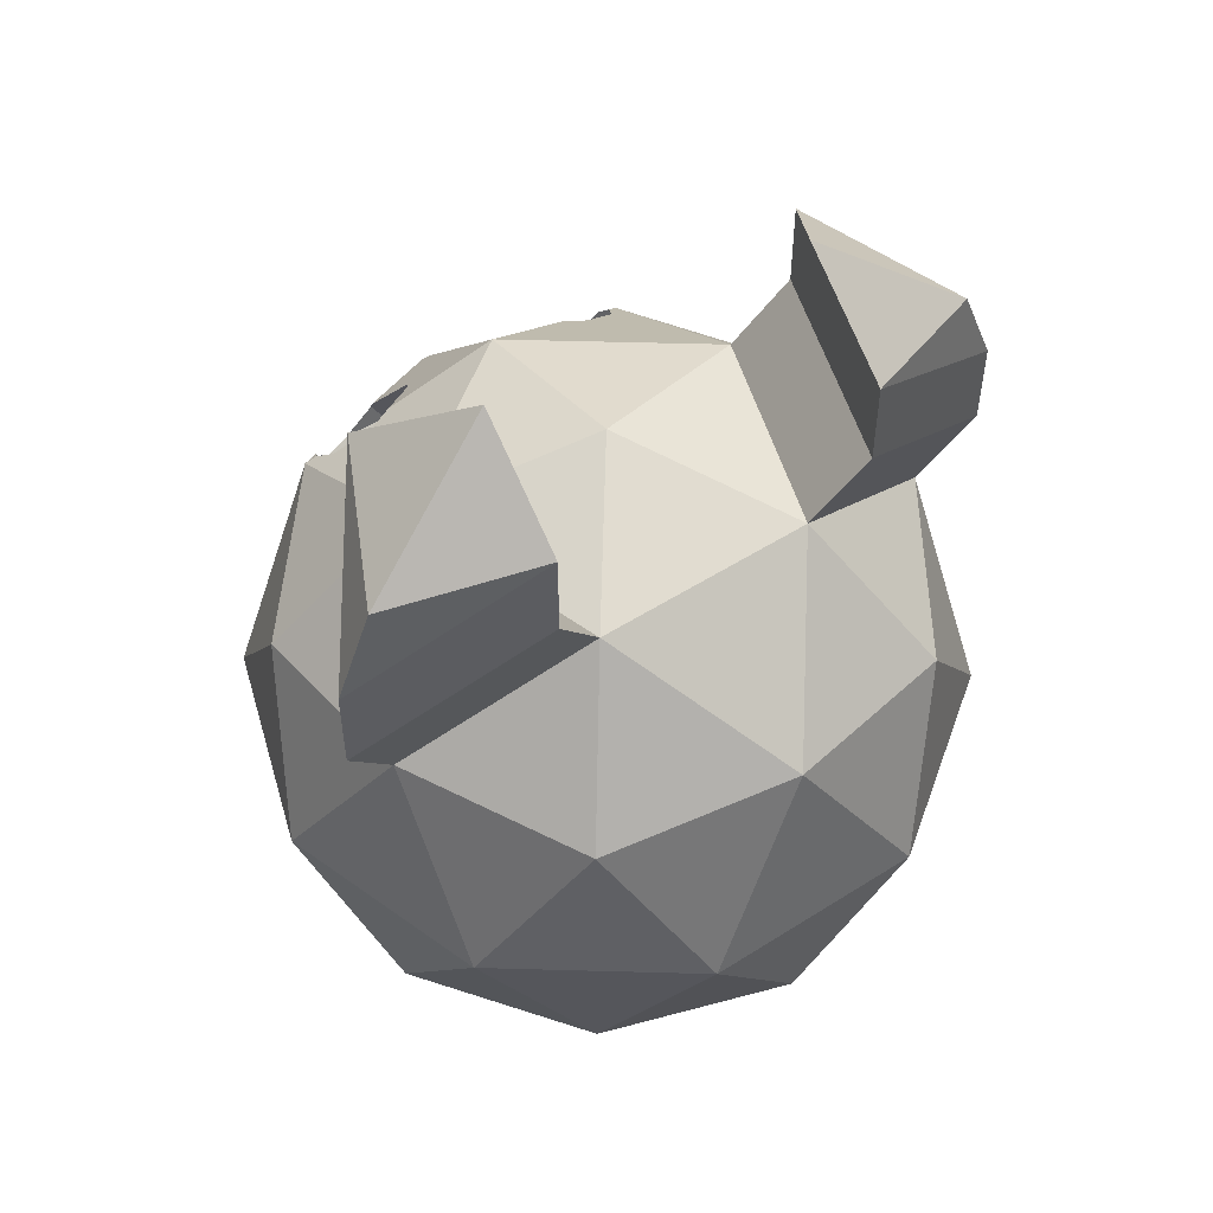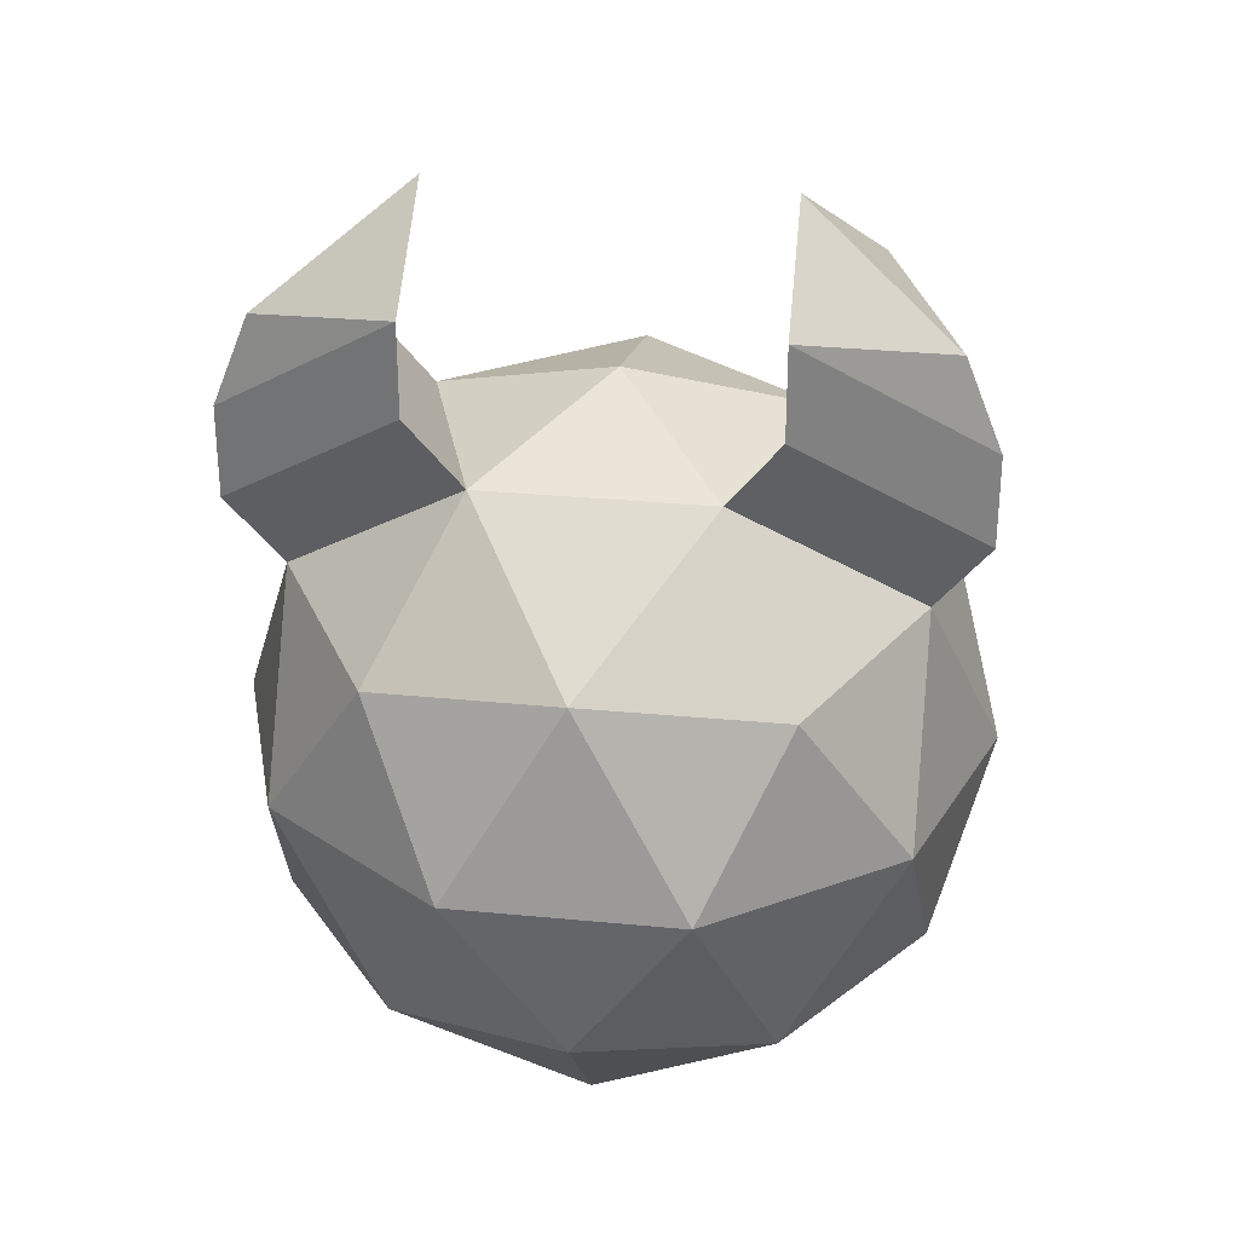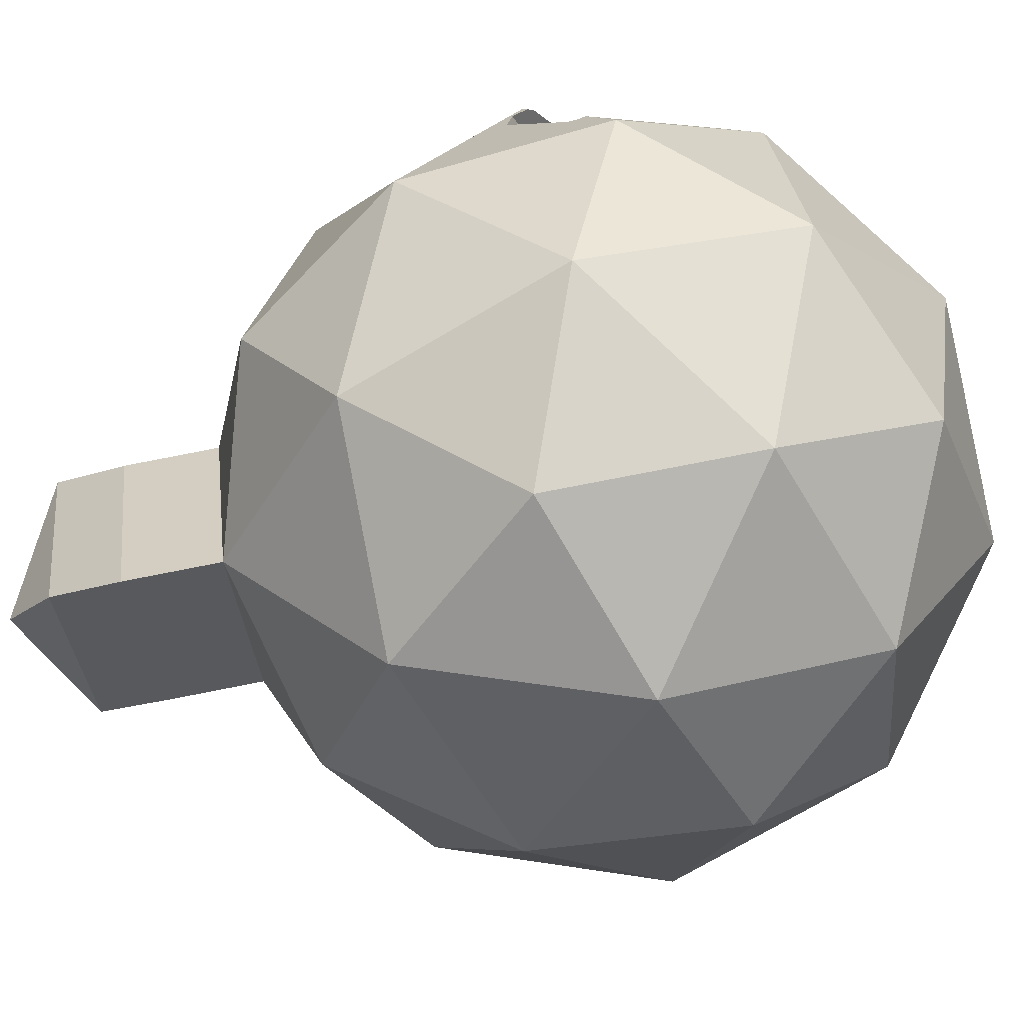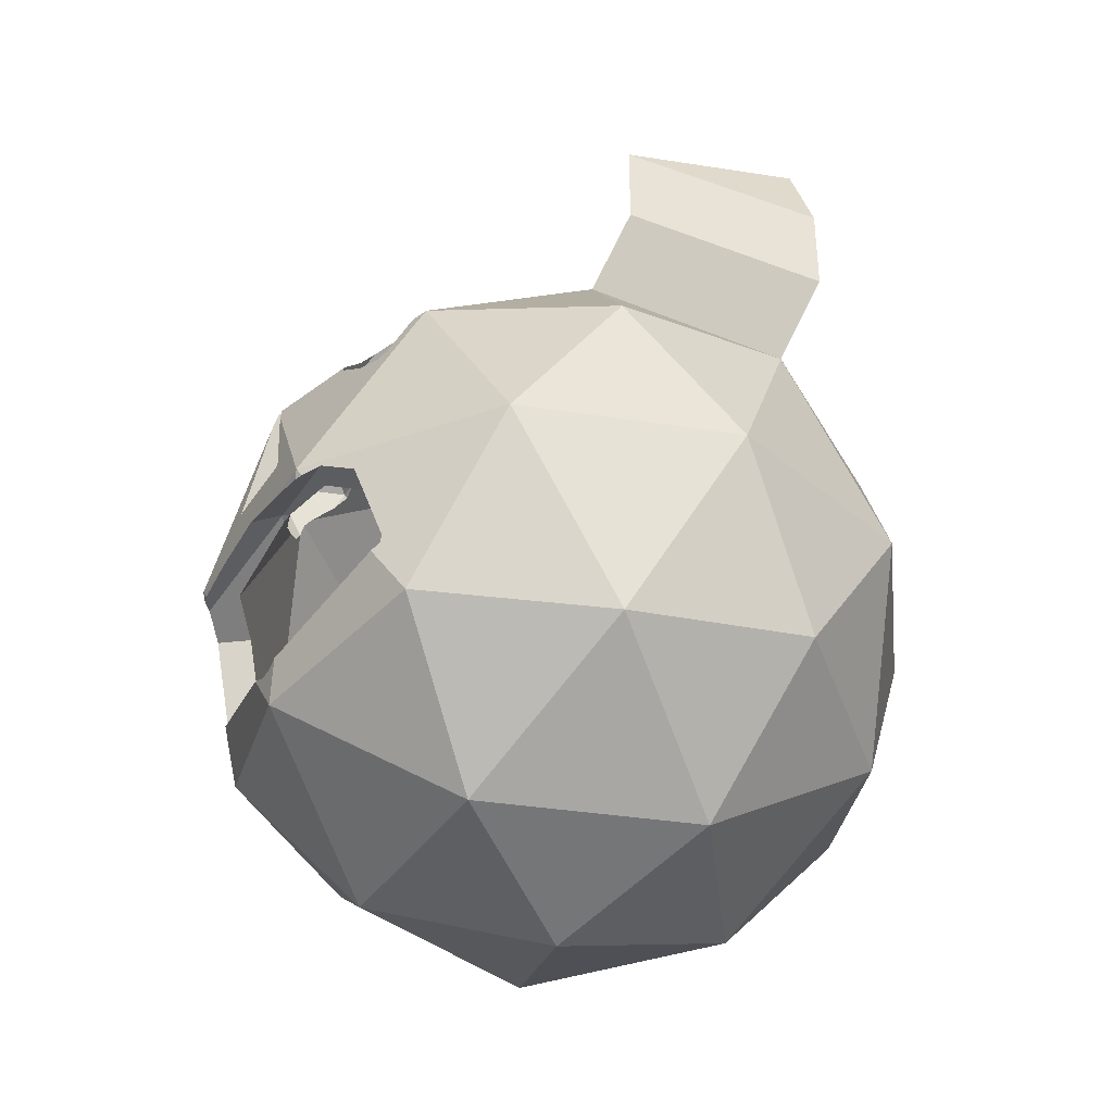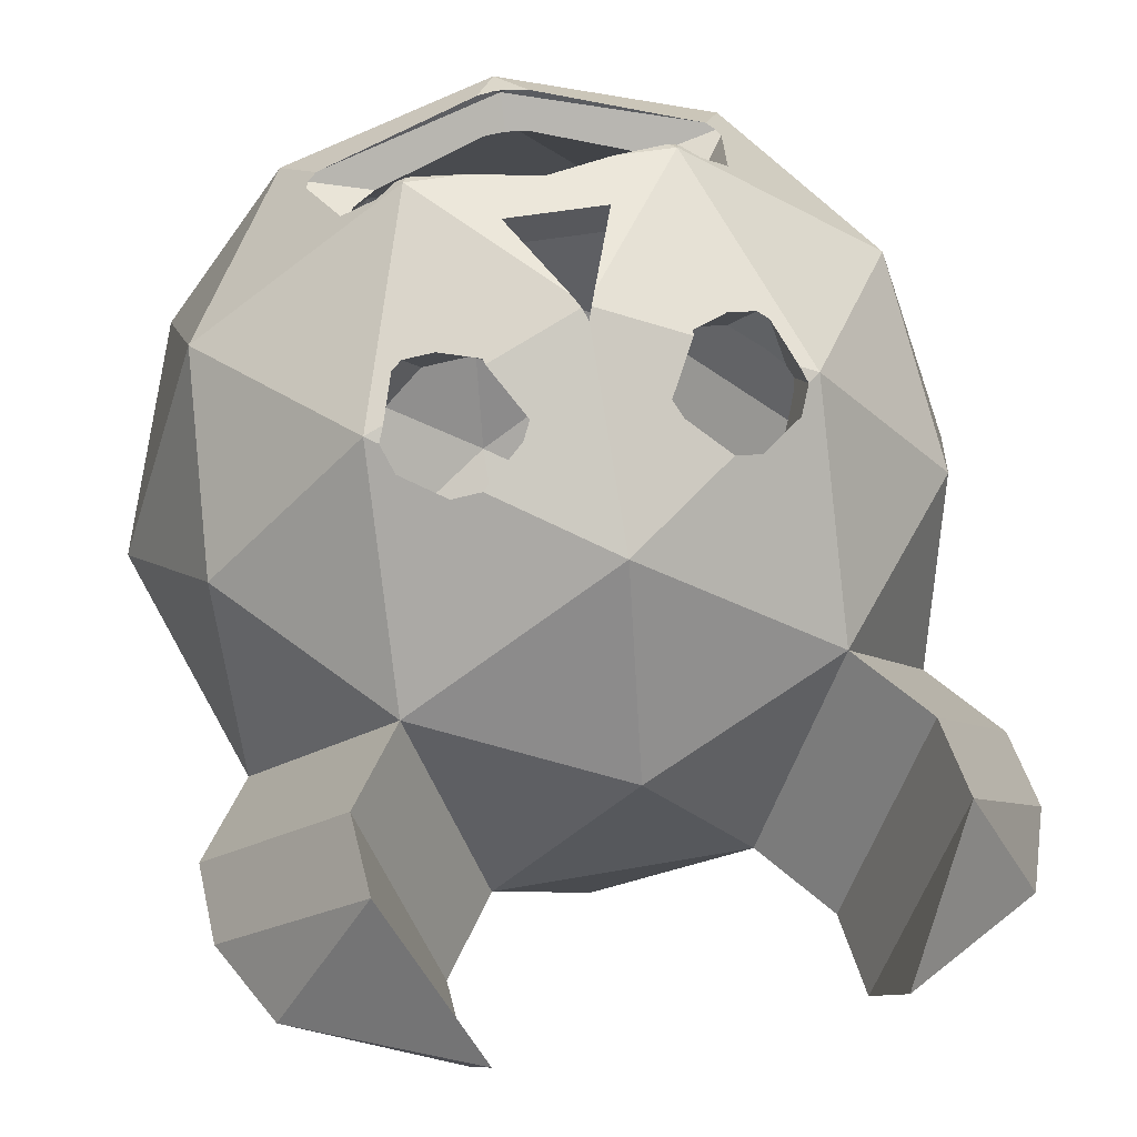
<metadata>
{"format":"obj","ext":"obj","renderer":"f3d","projection":"perspective","resolution":1024,"background":"white","views":[{"elev":53.1,"azim":145.7,"up":"+Y"},{"elev":30.0,"azim":-171.9,"up":"+Y"},{"elev":-15.9,"azim":-52.1,"up":"+Z"},{"elev":-37.4,"azim":60.7,"up":"+Y"},{"elev":41.7,"azim":167.3,"up":"+Z"}]}
</metadata>
<code>
v 0 -0.25 0
v -0.309 -0.1007 0.4253
v -0.5 -0.1007 -0.1625
v -0 -0.1007 -0.5257
v 0.309 -0.1007 0.4253
v -0.809 0.2243 0.2629
v 0.5 -0.1007 -0.1625
v -0.5 0.2243 -0.6882
v 0 0.2243 0.8506
v -0.8506 0.3028 -0.2764
v -0.5257 0.3028 0.7236
v 0.5 0.2243 -0.6882
v -0 0.3028 -0.8944
v 0.5257 0.3028 0.7236
v 0.809 0.2243 0.2629
v -1 0.75 0
v -0.809 0.75 0.5878
v 0.8506 0.3028 -0.2764
v -0.309 0.75 -0.9511
v -0.809 0.75 -0.5878
v 0.06076 0.3276 0.8704
v -0.06076 0.3276 0.8704
v -0.4431 0.6965 0.8452
v 0.809 0.75 -0.5878
v 0.309 0.75 -0.9511
v 0.4492 0.4372 0.7954
v 0.01836 0.3129 0.8676
v 0.809 0.75 0.5878
v -0.01836 0.3129 0.8676
v -0.4492 0.4372 0.7954
v 1 0.75 -0
v -0.809 1.276 -0.2629
v -0.8506 1.197 0.2764
v -0.3668 0.7377 0.9072
v -0.4884 0.4754 0.7777
v -0 1.276 -0.8506
v -0.5257 1.197 -0.7236
v 0 0.304 0.8569
v 0.459 0.4404 0.7936
v 0.4431 0.6965 0.8452
v -0.459 0.4404 0.7936
v -0.5 1.276 0.6882
v -0.3851 0.6965 0.7699
v -0.309 0.75 0.9511
v -0.4102 0.5737 0.7324
v -0.4806 0.454 0.78
v 0.809 1.276 -0.2629
v 0.5257 1.197 -0.7236
v 0.294 0.443 0.7392
v 0.4806 0.454 0.78
v 0.3668 0.7377 0.9072
v 0.4884 0.4754 0.7777
v 0.8506 1.197 0.2764
v -0.294 0.443 0.7392
v -0.309 1.601 -0.4253
v -0.5 1.601 0.1625
v -0.2858 0.75 0.8503
v -0.3207 0.7259 0.9388
v -0.4732 0.3475 0.6512
v -0.3903 0.5186 0.7382
v 0.309 1.601 -0.4253
v 0.3277 0.454 0.7332
v 0.05152 0.3645 0.7823
v 0.309 0.75 0.9511
v 0.3851 0.6965 0.7699
v 0.4102 0.5737 0.7324
v 0.5 1.276 0.6882
v -0.3277 0.454 0.7332
v -0.05152 0.3645 0.7823
v -0.9533 1.474 -0.3098
v -0.4533 1.799 -0.4722
v -0.6443 1.799 0.1156
v -0.4162 1.161 0.7606
v -0.4442 1.339 0.6256
v -0.2793 0.7532 0.8544
v -0.7281 0.75 0.529
v -0.295 0.7261 0.9465
v 0.5 1.601 0.1625
v 0.4732 0.3475 0.6512
v 0 0.3551 0.7805
v 0 0.2768 0.7656
v 0.3903 0.5186 0.7382
v 0.3207 0.7259 0.9388
v 0.2858 0.75 0.8503
v -0.9533 1.724 -0.3098
v -0.4533 2.049 -0.4722
v -0.6443 2.049 0.1156
v -0.3909 1.146 0.7751
v -0.4555 1.269 0.7065
v -0.3419 1.406 0.5924
v -0.4701 1.295 0.6781
v -0.2747 0.755 0.8553
v -0.4196 1.14 0.6612
v -0.4596 1.161 0.6272
v -0.1633 0.75 0.9511
v -0.7281 0.2768 0.2366
v 0.9533 1.474 -0.3098
v 0.6443 1.799 0.1156
v 0.4533 1.799 -0.4722
v 0 1.75 0
v 0.4162 1.161 0.7606
v 0.295 0.7261 0.9465
v 0.2793 0.7532 0.8544
v 0.7281 0.75 0.529
v 0.4442 1.339 0.6256
v -0.8533 1.974 -0.3098
v -0.4488 2.299 -0.1783
v -0.012 1.196 0.8908
v -0.02592 1.16 0.8992
v -0.3409 1.093 0.7063
v -0.4673 1.182 0.6166
v -0.47 1.295 0.6784
v -0.4051 1.339 0.5053
v 0 1.601 0.5257
v -0.45 1.245 0.5847
v 0 0.8464 0.8569
v 0 0.7866 0.9464
v -0.2781 -0.01559 0.3828
v -0.9 0.75 0
v 0.9533 1.724 -0.3098
v 0.6443 2.049 0.1156
v 0.4533 2.049 -0.4722
v 0.2781 -0.01559 0.3828
v 0.3909 1.146 0.7751
v 0.4555 1.269 0.7065
v 0.1633 0.75 0.9511
v 0.2747 0.755 0.8553
v 0.4196 1.14 0.6612
v 0.4596 1.161 0.6272
v 0.7281 0.2768 0.2366
v 0.3419 1.406 0.5924
v 0.4701 1.295 0.6781
v -0.01192 1.196 0.8907
v -0.32 1.161 0.7947
v 0 0.9041 0.9315
v -0.1218 0.9041 0.9315
v -0.47 1.189 0.6129
v -0.3481 1.339 0.5053
v -0.4228 1.291 0.5296
v -0.2741 1.423 0.6144
v -0.4616 1.221 0.6057
v -0.02054 0.8366 0.845
v -0.03866 1.097 0.8121
v -0.01821 1.149 0.7997
v -0.45 -0.01559 -0.1462
v -0.7656 0.3475 -0.2487
v -0.7656 1.152 0.2487
v 0.8533 1.974 -0.3098
v 0.4488 2.299 -0.1783
v 0.02592 1.16 0.8992
v 0.012 1.196 0.8908
v 0.3409 1.093 0.7063
v 0.4673 1.182 0.6166
v 0.47 1.295 0.6784
v 0.9 0.75 -0
v 0.4051 1.339 0.5053
v 0.45 1.245 0.5847
v -0.011 1.198 0.8902
v -0.2287 1.218 0.8057
v 0.1218 0.9041 0.9315
v -0.2386 1.115 0.7346
v -0.4701 1.189 0.6125
v -0.2241 1.37 0.5456
v -0.3942 1.321 0.5017
v -0.2739 1.423 0.6147
v -0.45 1.516 0.1462
v -0.1218 0.8749 0.8401
v -0.01805 0.8749 0.8401
v 0.02054 0.8366 0.845
v -0.01809 1.15 0.7996
v 0 -0.15 0
v -0.7281 0.75 -0.529
v -0.7281 1.223 -0.2366
v 0.45 -0.01559 -0.1462
v 0.32 1.161 0.7947
v 0.01192 1.196 0.8907
v 0.47 1.189 0.6129
v 0.01821 1.149 0.7997
v 0.03866 1.097 0.8121
v 0.7656 1.152 0.2487
v 0.7656 0.3475 -0.2487
v 0.2741 1.423 0.6144
v 0.4228 1.291 0.5296
v 0.3481 1.339 0.5053
v 0.4616 1.221 0.6057
v -0.01073 1.199 0.89
v -0.2268 1.233 0.8009
v -0.1949 1.161 0.7947
v 0 1.516 0.4732
v -0.2239 1.37 0.5459
v -0.1749 1.369 0.6906
v 0.01805 0.8749 0.8401
v -0.1769 1.161 0.7394
v -0.01669 1.153 0.7988
v -0 -0.01559 -0.4732
v -0.45 0.2768 -0.6194
v 0.2287 1.218 0.8057
v 0.011 1.198 0.8902
v 0.2386 1.115 0.7346
v 0.4701 1.189 0.6125
v 0.1218 0.8749 0.8401
v 0.01809 1.15 0.7996
v 0.7281 1.223 -0.2366
v 0.7281 0.75 -0.529
v 0.2241 1.37 0.5456
v 0.2739 1.423 0.6147
v 0.3942 1.321 0.5017
v 0.45 1.516 0.1462
v -0.008115 1.205 0.8854
v -0.1542 1.339 0.723
v -0.1299 1.339 0.7053
v -0.1875 1.35 0.5738
v 0 1.223 0.8712
v -0.007967 1.205 0.8851
v -0.2781 1.516 -0.3828
v -0.1714 1.179 0.7343
v -0.01601 1.155 0.7984
v -0.2781 0.75 -0.856
v -0.4732 1.152 -0.6512
v 0.45 0.2768 -0.6194
v 0.1949 1.161 0.7947
v 0.2268 1.233 0.8009
v 0.01073 1.199 0.89
v 0.01669 1.153 0.7988
v 0.1769 1.161 0.7394
v 0.2239 1.37 0.5459
v 0.1749 1.369 0.6906
v 0 1.65 0
v -0.1676 1.339 0.589
v 0.007967 1.205 0.8851
v -0.1299 1.27 0.6625
v -0.01216 1.164 0.7916
v -0 0.3475 -0.805
v 0.1299 1.339 0.7053
v 0.1542 1.339 0.723
v 0.008115 1.205 0.8854
v 0.01601 1.155 0.7984
v 0.1714 1.179 0.7343
v 0.4732 1.152 -0.6512
v 0.2781 1.516 -0.3828
v 0.2781 0.75 -0.856
v 0.1875 1.35 0.5738
v -0.0114 1.165 0.7903
v 0 1.19 0.7703
v -0 1.223 -0.7656
v 0.01216 1.164 0.7916
v 0.1299 1.27 0.6625
v 0.1676 1.339 0.589
v 0.0114 1.165 0.7903
f 1 2 3
f 1 3 4
f 2 1 5
f 3 2 6
f 1 4 7
f 4 3 8
f 9 2 5
f 1 7 5
f 3 6 10
f 2 11 6
f 7 4 12
f 4 8 13
f 3 10 8
f 9 5 14
f 11 2 9
f 5 7 15
f 10 6 16
f 6 11 17
f 7 12 18
f 4 13 12
f 13 8 19
f 8 10 20
f 14 39 26
f 5 15 14
f 11 9 22
f 7 18 15
f 10 16 20
f 16 6 17
f 17 35 23
f 18 12 24
f 12 13 25
f 13 19 25
f 19 8 20
f 14 15 28
f 29 22 9
f 15 18 31
f 20 16 32
f 16 17 33
f 18 24 31
f 24 12 25
f 25 19 36
f 19 20 37
f 27 21 26
f 28 40 52
f 28 15 31
f 30 22 29
f 20 32 37
f 16 33 32
f 17 42 33
f 57 75 34
f 43 23 35
f 31 24 47
f 24 25 48
f 25 36 48
f 19 37 36
f 38 26 49
f 29 27 38
f 26 39 50
f 28 31 53
f 38 80 69
f 30 54 68
f 37 32 55
f 32 33 56
f 17 44 42
f 33 42 56
f 45 60 59
f 60 45 35
f 31 47 53
f 24 48 47
f 48 36 61
f 36 37 55
f 51 127 103
f 52 40 65
f 28 53 67
f 32 70 71
f 32 56 72
f 44 88 73
f 74 90 56
f 116 117 95
f 77 44 58
f 53 47 78
f 47 48 61
f 61 36 55
f 62 82 79
f 64 28 67
f 65 84 104
f 82 62 50
f 67 53 78
f 54 69 81
f 55 71 72
f 70 85 86
f 70 72 87
f 94 93 76
f 44 77 95
f 96 76 59
f 47 97 98
f 47 61 99
f 61 55 100
f 80 63 81
f 64 101 124
f 83 64 102
f 51 83 102
f 55 56 100
f 71 86 87
f 148 120 122
f 149 148 122
f 73 88 110
f 111 89 73
f 42 89 112
f 90 74 113
f 117 135 136
f 118 96 59
f 119 76 96
f 61 78 98
f 97 120 121
f 97 99 122
f 78 61 100
f 81 79 123
f 102 64 126
f 79 104 130
f 59 81 118
f 56 114 100
f 87 86 107
f 133 134 88
f 91 115 74
f 75 93 110
f 145 96 118
f 146 119 96
f 119 147 76
f 99 98 121
f 86 106 107
f 86 85 106
f 114 78 100
f 81 123 118
f 123 79 130
f 101 129 128
f 101 125 153
f 125 67 154
f 179 178 152
f 153 177 104
f 104 155 130
f 105 131 156
f 132 105 157
f 78 131 105
f 158 159 134
f 160 135 117
f 110 88 134
f 137 162 91
f 138 113 164
f 164 113 139
f 90 113 138
f 138 166 163
f 141 147 166
f 92 143 167
f 169 116 142
f 110 161 170
f 147 141 162
f 171 145 118
f 145 146 96
f 146 172 119
f 119 173 147
f 122 121 149
f 118 123 171
f 123 130 174
f 124 175 176
f 199 221 175
f 177 153 125
f 104 180 155
f 130 155 181
f 131 182 205
f 186 187 159
f 134 159 188
f 212 191 165
f 114 165 191
f 173 166 147
f 169 142 168
f 161 193 194
f 171 195 145
f 145 196 146
f 196 172 146
f 172 173 119
f 171 123 174
f 174 130 181
f 175 197 198
f 201 179 127
f 202 199 152
f 104 177 200
f 155 180 203
f 181 155 204
f 183 156 207
f 207 156 184
f 207 184 208
f 185 157 208
f 210 187 186
f 210 211 188
f 161 188 193
f 107 106 87
f 193 216 217
f 171 174 195
f 195 196 145
f 218 172 196
f 172 219 173
f 174 181 220
f 197 175 221
f 197 222 223
f 224 225 199
f 155 203 204
f 180 208 203
f 181 204 220
f 226 205 182
f 227 206 114
f 191 210 209
f 216 193 188
f 166 228 189
f 212 190 189
f 211 191 212
f 219 215 173
f 215 228 166
f 217 216 231
f 174 220 195
f 195 233 196
f 233 218 196
f 218 219 172
f 223 222 235
f 225 221 199
f 237 238 225
f 204 203 239
f 85 87 106
f 204 241 220
f 210 191 211
f 189 228 208
f 236 235 227
f 231 211 229
f 245 215 219
f 240 228 215
f 232 231 229
f 195 220 233
f 233 241 218
f 218 245 219
f 222 197 221
f 238 247 234
f 247 238 237
f 204 239 241
f 203 240 239
f 208 228 240
f 220 241 233
f 189 226 242
f 242 227 234
f 227 235 234
f 240 215 245
f 241 245 218
f 248 247 246
f 241 239 245
f 239 240 245
f 248 234 247
f 150 178 179
f 214 217 213
f 135 192 168
f 149 121 148
f 120 148 121
f 61 78 47
f 208 240 203
f 166 173 215
f 56 55 32
f 9 14 21
f 11 41 46
f 30 11 22
f 14 26 21
f 34 58 44
f 30 41 11
f 34 44 17
f 46 35 11
f 23 34 17
f 38 27 26
f 9 21 27
f 35 17 11
f 9 27 29
f 50 39 14
f 64 83 51
f 52 50 14
f 28 64 51
f 14 28 52
f 28 51 40
f 34 92 116
f 38 30 29
f 34 23 43
f 63 80 38
f 34 43 57
f 75 92 34
f 45 43 35
f 92 142 116
f 41 30 46
f 49 63 38
f 30 38 54
f 62 49 26
f 62 26 50
f 76 57 43
f 38 69 54
f 68 60 46
f 30 68 46
f 76 43 45
f 59 76 45
f 40 51 65
f 116 169 127
f 60 35 46
f 55 32 71
f 51 116 127
f 51 84 65
f 51 103 84
f 66 52 65
f 70 32 72
f 73 89 42
f 109 108 88
f 73 42 44
f 44 109 88
f 42 112 91
f 56 140 114
f 91 74 42
f 63 49 81
f 140 165 114
f 90 140 56
f 58 34 77
f 74 56 42
f 116 95 34
f 34 95 77
f 79 82 66
f 66 82 52
f 49 62 79
f 49 79 81
f 104 79 66
f 66 65 104
f 71 70 86
f 59 60 68
f 82 50 52
f 59 54 81
f 56 55 72
f 59 68 54
f 85 70 87
f 75 57 93
f 76 137 111
f 93 57 76
f 76 111 94
f 78 47 98
f 97 47 99
f 69 80 81
f 64 124 150
f 67 125 101
f 126 117 116
f 64 67 101
f 136 109 44
f 124 151 150
f 126 51 102
f 72 71 87
f 126 116 51
f 93 73 110
f 94 111 73
f 93 94 73
f 117 136 95
f 99 61 98
f 98 97 121
f 136 44 95
f 120 97 122
f 108 133 88
f 91 162 141
f 113 74 139
f 91 141 115
f 92 110 143
f 74 115 139
f 122 99 121
f 124 101 152
f 92 75 110
f 110 144 143
f 129 101 153
f 152 128 103
f 101 128 152
f 129 104 128
f 179 152 127
f 103 128 84
f 152 103 127
f 105 156 183
f 128 104 84
f 129 153 104
f 114 206 182
f 105 183 157
f 132 154 67
f 185 132 157
f 185 200 132
f 105 132 67
f 131 78 182
f 105 67 78
f 64 150 160
f 133 158 134
f 78 114 182
f 134 188 161
f 64 160 126
f 89 111 137
f 160 117 126
f 161 110 134
f 89 137 112
f 140 90 163
f 139 115 166
f 137 91 112
f 189 190 163
f 90 138 163
f 164 139 166
f 115 141 166
f 138 164 166
f 167 168 142
f 166 189 163
f 144 110 170
f 142 92 167
f 162 137 76
f 151 124 176
f 76 147 162
f 175 124 152
f 132 200 177
f 152 199 175
f 156 131 184
f 132 177 154
f 158 186 159
f 177 125 154
f 140 163 190
f 131 205 184
f 192 169 168
f 165 140 190
f 114 191 213
f 212 165 190
f 170 161 194
f 191 214 213
f 176 175 198
f 169 192 201
f 178 202 152
f 127 169 201
f 104 200 180
f 208 205 189
f 208 157 183
f 200 185 180
f 209 210 186
f 208 183 207
f 184 205 208
f 180 185 208
f 205 226 189
f 188 159 187
f 194 193 217
f 187 210 188
f 198 197 223
f 202 224 199
f 206 227 242
f 206 226 182
f 206 242 226
f 214 191 209
f 213 230 227
f 114 213 227
f 231 216 211
f 244 243 229
f 229 211 212
f 216 188 211
f 189 244 229
f 189 229 212
f 232 217 231
f 236 223 235
f 224 237 225
f 230 236 227
f 243 232 229
f 222 221 235
f 246 247 237
f 221 234 235
f 225 238 221
f 189 248 244
f 238 234 221
f 248 242 234
f 249 248 246
f 242 248 189
f 248 249 244
f 244 249 213
f 223 236 230
f 224 150 151
f 198 223 230
f 151 176 230
f 176 198 230
f 237 224 151
f 237 213 246
f 202 150 224
f 179 201 160
f 178 150 202
f 160 150 179
f 237 151 230
f 230 213 237
f 213 249 246
f 167 143 136
f 109 194 108
f 209 186 158
f 109 170 194
f 194 217 108
f 170 109 144
f 135 168 136
f 243 213 232
f 243 244 213
f 158 133 209
f 201 192 160
f 108 217 214
f 213 217 232
f 214 209 108
f 209 133 108
f 109 143 144
f 143 109 136
f 192 135 160
f 168 167 136

</code>
